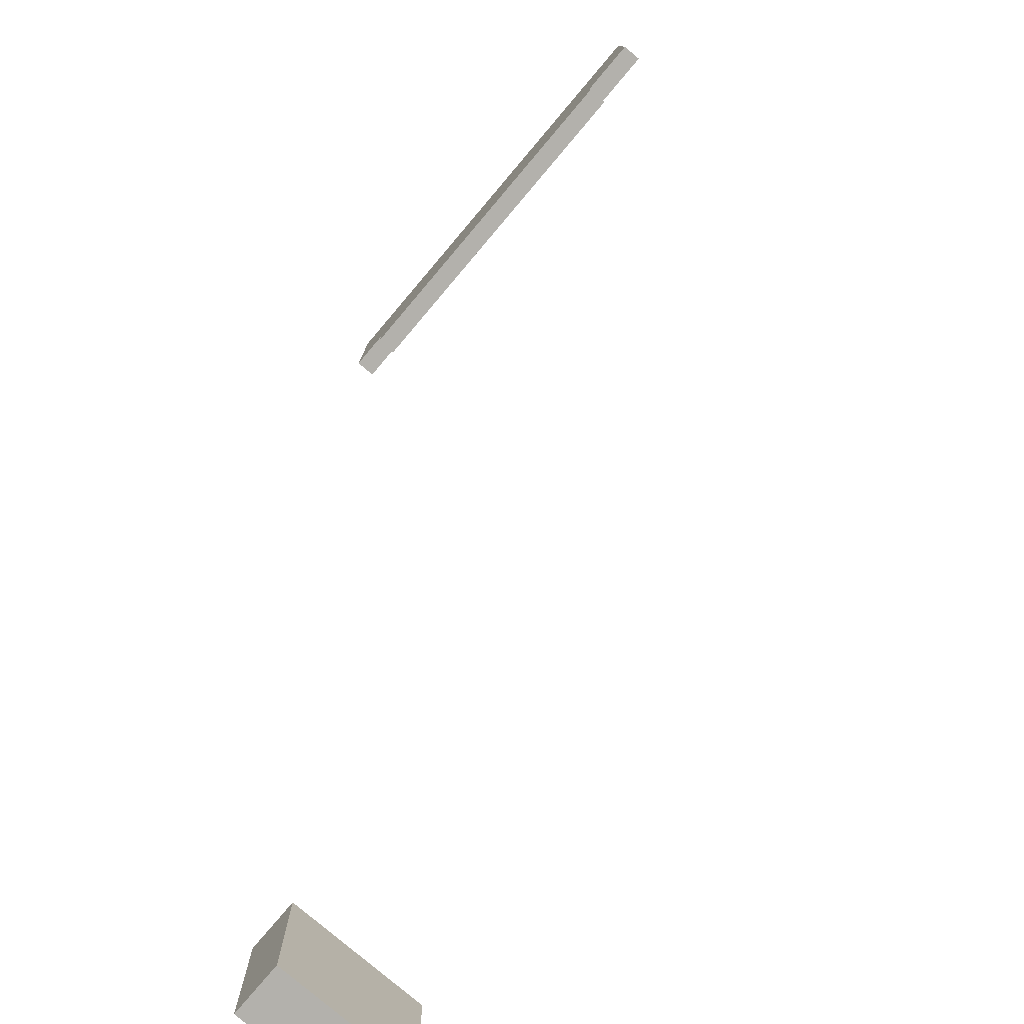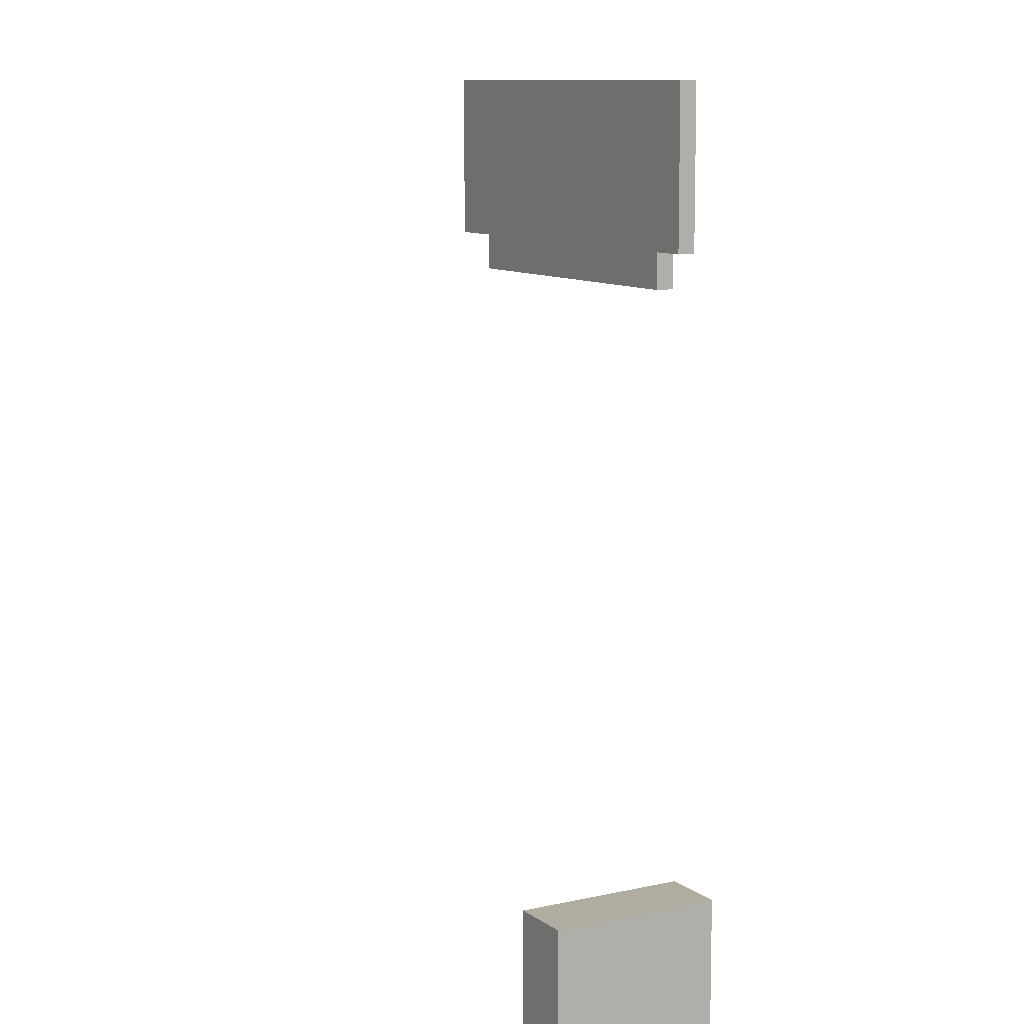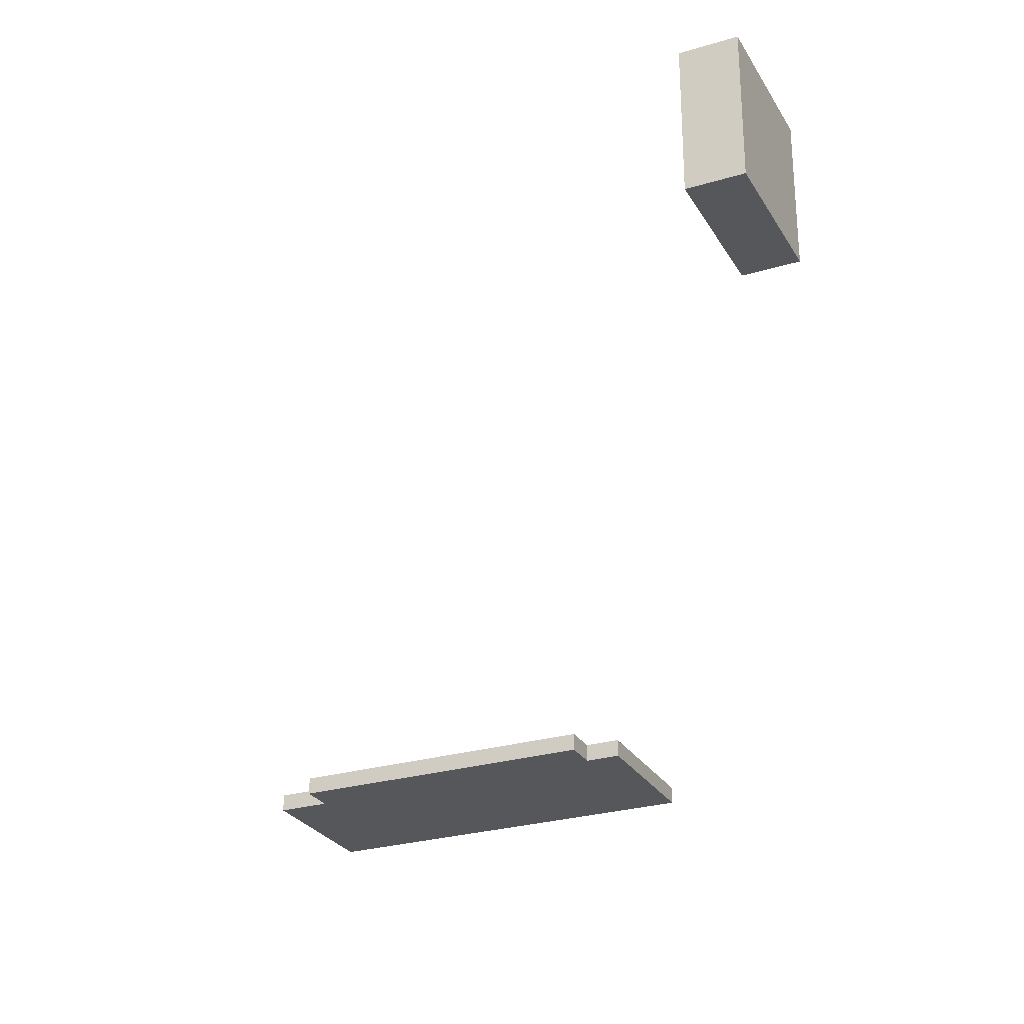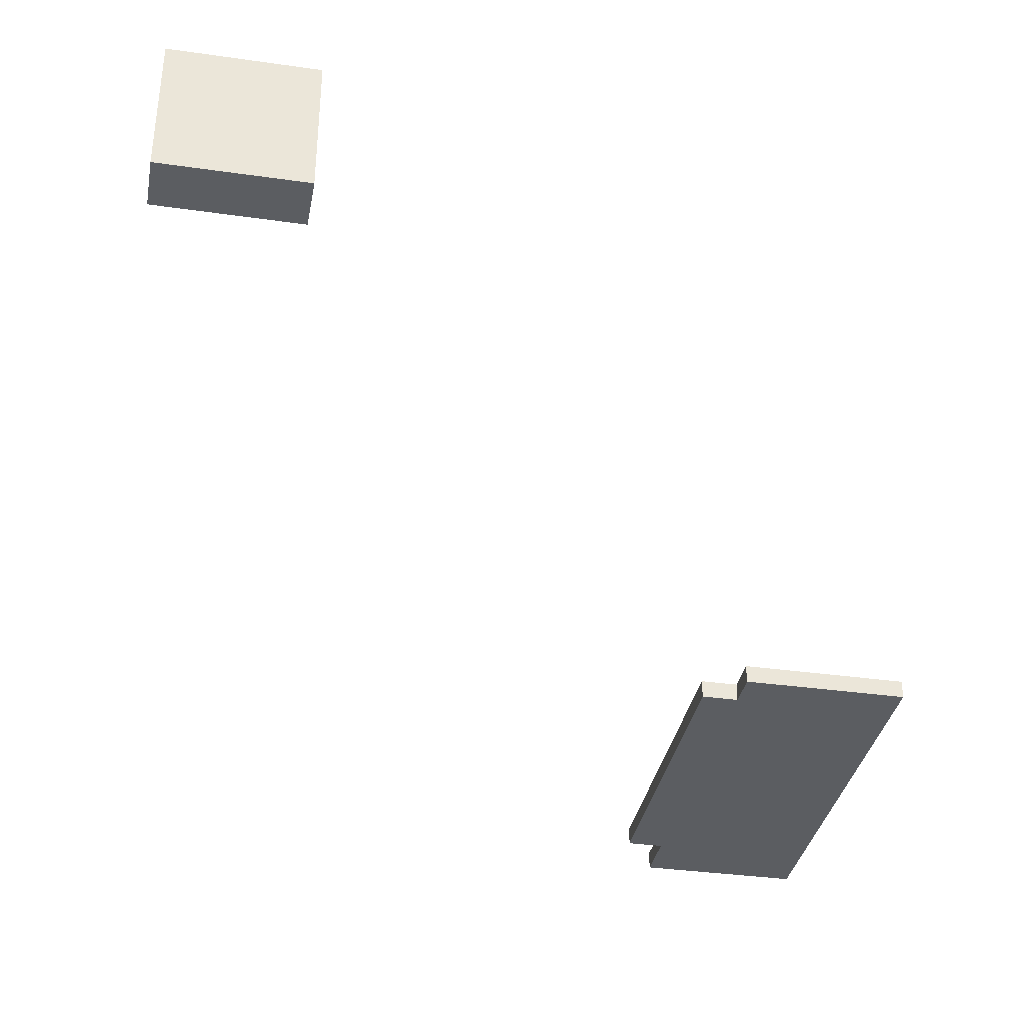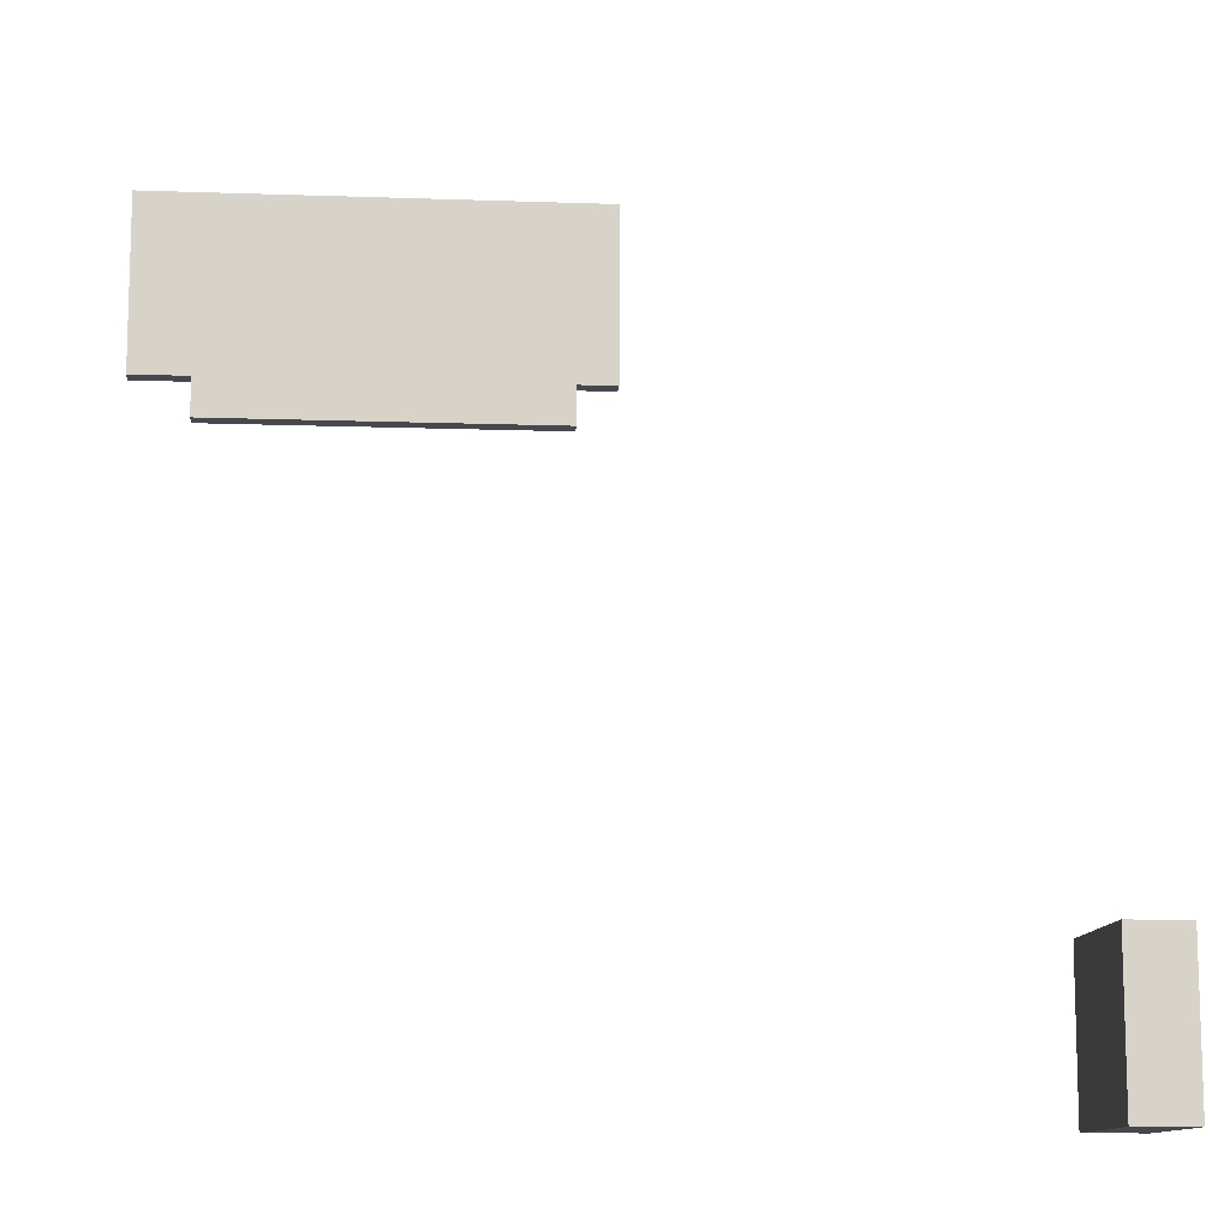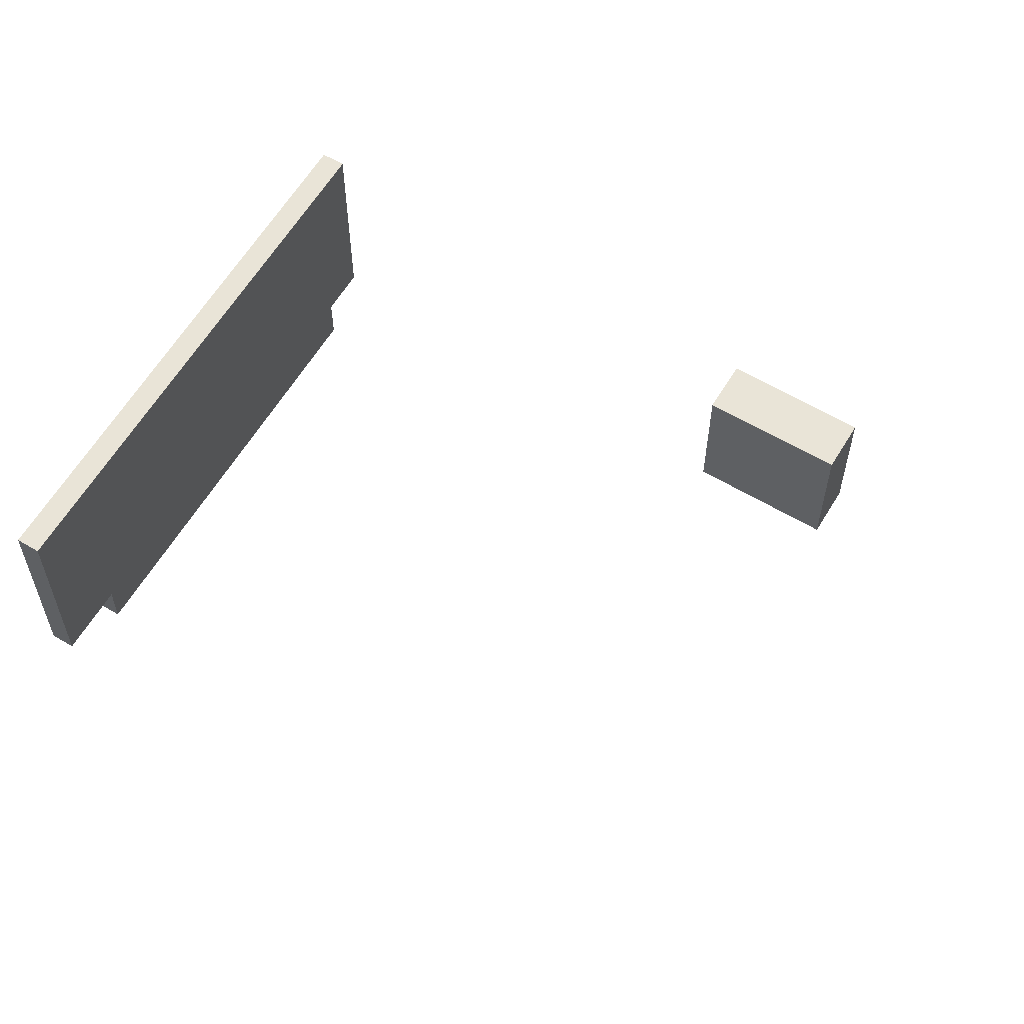
<metadata>
{"format":"obj","ext":"obj","renderer":"f3d","projection":"perspective","resolution":1024,"background":"white","views":[{"elev":-79.0,"azim":-130.3,"up":"+Y"},{"elev":9.9,"azim":59.8,"up":"+Y"},{"elev":-27.4,"azim":24.7,"up":"+Z"},{"elev":-35.7,"azim":79.4,"up":"+Z"},{"elev":-11.7,"azim":-4.8,"up":"+Y"},{"elev":61.2,"azim":-58.9,"up":"+Y"}]}
</metadata>
<code>
v -45 61 43
v -45 61 42
v -45 70 43
v -45 70 42
v -42 59 43
v -42 59 42
v -42 61 43
v -42 61 42
v -4 26 63
v -4 26 55
v -4 27 61
v -4 27 57
v -4 28 62
v -4 28 61
v -4 28 57
v -4 28 56
v -4 29 62
v -4 29 61
v -4 29 57
v -4 29 56
v -4 30 61
v -4 30 60
v -4 30 58
v -4 30 57
v -4 32 61
v -4 32 60
v -4 32 58
v -4 32 57
v -4 34 63
v -4 34 55
v -24 59 43
v -24 59 42
v -24 61 43
v -24 61 42
v -22 61 43
v -22 61 42
v -22 70 43
v -22 70 42
v -1 26 63
v -1 26 55
v -1 27 61
v -1 27 57
v -1 28 62
v -1 28 61
v -1 28 57
v -1 28 56
v -1 29 62
v -1 29 61
v -1 29 57
v -1 29 56
v -1 30 61
v -1 30 60
v -1 30 58
v -1 30 57
v -1 32 61
v -1 32 60
v -1 32 58
v -1 32 57
v -1 34 63
v -1 34 55
v -4 26 63
v -4 34 63
v -3 26 63
v -3 34 63
v -2 26 63
v -2 34 63
v -1 26 63
v -1 34 63
v -45 61 43
v -45 70 43
v -42 59 43
v -42 61 43
v -42 62 43
v -42 67 43
v -41 62 43
v -41 66 43
v -40 65 43
v -40 66 43
v -40 67 43
v -39 64 43
v -39 65 43
v -39 66 43
v -38 63 43
v -38 64 43
v -38 65 43
v -37 62 43
v -37 63 43
v -37 64 43
v -37 67 43
v -36 62 43
v -36 67 43
v -35 66 43
v -35 67 43
v -34 65 43
v -34 66 43
v -34 67 43
v -33 62 43
v -33 65 43
v -33 66 43
v -32 62 43
v -32 65 43
v -32 66 43
v -31 65 43
v -31 66 43
v -31 67 43
v -30 66 43
v -30 67 43
v -29 63 43
v -29 67 43
v -28 62 43
v -28 63 43
v -28 67 43
v -25 62 43
v -25 63 43
v -25 67 43
v -24 59 43
v -24 61 43
v -24 63 43
v -24 67 43
v -22 61 43
v -22 70 43
v -4 26 55
v -4 34 55
v -3 26 55
v -3 34 55
v -2 26 55
v -2 34 55
v -1 26 55
v -1 34 55
v -45 61 42
v -45 70 42
v -42 59 42
v -42 61 42
v -42 62 42
v -42 67 42
v -41 62 42
v -41 66 42
v -40 65 42
v -40 66 42
v -40 67 42
v -39 64 42
v -39 65 42
v -39 66 42
v -38 63 42
v -38 64 42
v -38 65 42
v -37 62 42
v -37 63 42
v -37 64 42
v -37 67 42
v -36 62 42
v -36 67 42
v -35 66 42
v -35 67 42
v -34 65 42
v -34 66 42
v -34 67 42
v -33 62 42
v -33 65 42
v -33 66 42
v -32 62 42
v -32 65 42
v -32 66 42
v -31 65 42
v -31 66 42
v -31 67 42
v -30 66 42
v -30 67 42
v -29 63 42
v -29 67 42
v -28 62 42
v -28 63 42
v -28 67 42
v -25 62 42
v -25 63 42
v -25 67 42
v -24 59 42
v -24 61 42
v -24 63 42
v -24 67 42
v -22 61 42
v -22 70 42
v -4 26 63
v -3 26 63
v -2 26 63
v -1 26 63
v -4 26 55
v -3 26 55
v -2 26 55
v -1 26 55
v -42 59 43
v -24 59 43
v -42 59 42
v -24 59 42
v -45 61 43
v -42 61 43
v -24 61 43
v -22 61 43
v -45 61 42
v -42 61 42
v -24 61 42
v -22 61 42
v -4 34 63
v -3 34 63
v -2 34 63
v -1 34 63
v -4 34 55
v -3 34 55
v -2 34 55
v -1 34 55
v -45 70 43
v -22 70 43
v -45 70 42
v -22 70 42
f 3 2 1
f 4 2 3
f 7 6 5
f 8 6 7
f 11 10 9
f 12 10 11
f 13 11 9
f 14 12 11
f 14 11 13
f 15 10 12
f 15 12 14
f 16 10 15
f 17 14 13
f 17 13 9
f 18 15 14
f 18 14 17
f 19 16 15
f 19 15 18
f 20 10 16
f 20 16 19
f 21 19 18
f 21 18 17
f 21 20 19
f 22 20 21
f 23 20 22
f 24 20 23
f 25 21 17
f 25 22 21
f 26 23 22
f 26 22 25
f 27 24 23
f 27 23 26
f 28 20 24
f 28 24 27
f 29 17 9
f 29 27 26
f 29 28 27
f 29 25 17
f 29 26 25
f 30 10 20
f 30 28 29
f 30 20 28
f 31 32 33
f 33 32 34
f 35 36 37
f 37 36 38
f 39 40 41
f 41 40 42
f 39 41 43
f 41 42 44
f 43 41 44
f 42 40 45
f 44 42 45
f 45 40 46
f 43 44 47
f 39 43 47
f 44 45 48
f 47 44 48
f 45 46 49
f 48 45 49
f 46 40 50
f 49 46 50
f 48 49 51
f 47 48 51
f 49 50 51
f 51 50 52
f 52 50 53
f 53 50 54
f 47 51 55
f 51 52 55
f 52 53 56
f 55 52 56
f 53 54 57
f 56 53 57
f 54 50 58
f 57 54 58
f 39 47 59
f 56 57 59
f 57 58 59
f 47 55 59
f 55 56 59
f 50 40 60
f 59 58 60
f 58 50 60
f 63 62 61
f 64 62 63
f 65 64 63
f 66 64 65
f 67 66 65
f 68 66 67
f 72 70 69
f 73 70 72
f 74 70 73
f 75 72 71
f 75 73 72
f 75 74 73
f 76 74 75
f 77 76 75
f 78 74 76
f 78 76 77
f 79 70 74
f 79 74 78
f 80 77 75
f 81 78 77
f 81 77 80
f 82 79 78
f 82 78 81
f 83 80 75
f 84 81 80
f 84 80 83
f 85 82 81
f 85 81 84
f 86 75 71
f 86 83 75
f 87 84 83
f 87 83 86
f 88 85 84
f 88 84 87
f 89 79 82
f 89 85 88
f 89 82 85
f 89 70 79
f 90 88 87
f 90 86 71
f 90 89 88
f 90 87 86
f 91 70 89
f 91 89 90
f 92 91 90
f 93 70 91
f 93 91 92
f 94 92 90
f 95 93 92
f 95 92 94
f 96 70 93
f 96 93 95
f 97 90 71
f 97 94 90
f 98 95 94
f 98 94 97
f 99 96 95
f 99 95 98
f 100 97 71
f 100 98 97
f 101 99 98
f 101 98 100
f 102 96 99
f 102 99 101
f 103 101 100
f 103 102 101
f 104 96 102
f 104 102 103
f 105 70 96
f 105 96 104
f 106 104 103
f 106 105 104
f 107 70 105
f 107 105 106
f 108 106 103
f 108 103 100
f 108 107 106
f 109 70 107
f 109 107 108
f 110 108 100
f 110 100 71
f 111 109 108
f 111 108 110
f 112 70 109
f 112 109 111
f 113 111 110
f 113 110 71
f 114 112 111
f 114 111 113
f 115 70 112
f 115 112 114
f 116 114 113
f 116 113 71
f 117 114 116
f 118 115 114
f 118 114 117
f 119 70 115
f 119 115 118
f 120 118 117
f 120 119 118
f 121 70 119
f 121 119 120
f 122 123 124
f 124 123 125
f 124 125 126
f 126 125 127
f 126 127 128
f 128 127 129
f 130 131 133
f 133 131 134
f 134 131 135
f 132 133 136
f 133 134 136
f 134 135 136
f 136 135 137
f 136 137 138
f 137 135 139
f 138 137 139
f 135 131 140
f 139 135 140
f 136 138 141
f 138 139 142
f 141 138 142
f 139 140 143
f 142 139 143
f 136 141 144
f 141 142 145
f 144 141 145
f 142 143 146
f 145 142 146
f 132 136 147
f 136 144 147
f 144 145 148
f 147 144 148
f 145 146 149
f 148 145 149
f 143 140 150
f 149 146 150
f 146 143 150
f 140 131 150
f 148 149 151
f 132 147 151
f 149 150 151
f 147 148 151
f 150 131 152
f 151 150 152
f 151 152 153
f 152 131 154
f 153 152 154
f 151 153 155
f 153 154 156
f 155 153 156
f 154 131 157
f 156 154 157
f 132 151 158
f 151 155 158
f 155 156 159
f 158 155 159
f 156 157 160
f 159 156 160
f 132 158 161
f 158 159 161
f 159 160 162
f 161 159 162
f 160 157 163
f 162 160 163
f 161 162 164
f 162 163 164
f 163 157 165
f 164 163 165
f 157 131 166
f 165 157 166
f 164 165 167
f 165 166 167
f 166 131 168
f 167 166 168
f 164 167 169
f 161 164 169
f 167 168 169
f 168 131 170
f 169 168 170
f 161 169 171
f 132 161 171
f 169 170 172
f 171 169 172
f 170 131 173
f 172 170 173
f 171 172 174
f 132 171 174
f 172 173 175
f 174 172 175
f 173 131 176
f 175 173 176
f 174 175 177
f 132 174 177
f 177 175 178
f 175 176 179
f 178 175 179
f 176 131 180
f 179 176 180
f 178 179 181
f 179 180 181
f 180 131 182
f 181 180 182
f 187 184 183
f 188 185 184
f 188 184 187
f 189 186 185
f 189 185 188
f 190 186 189
f 193 192 191
f 194 192 193
f 199 196 195
f 200 196 199
f 201 198 197
f 202 198 201
f 203 204 207
f 204 205 208
f 207 204 208
f 205 206 209
f 208 205 209
f 209 206 210
f 211 212 213
f 213 212 214

</code>
